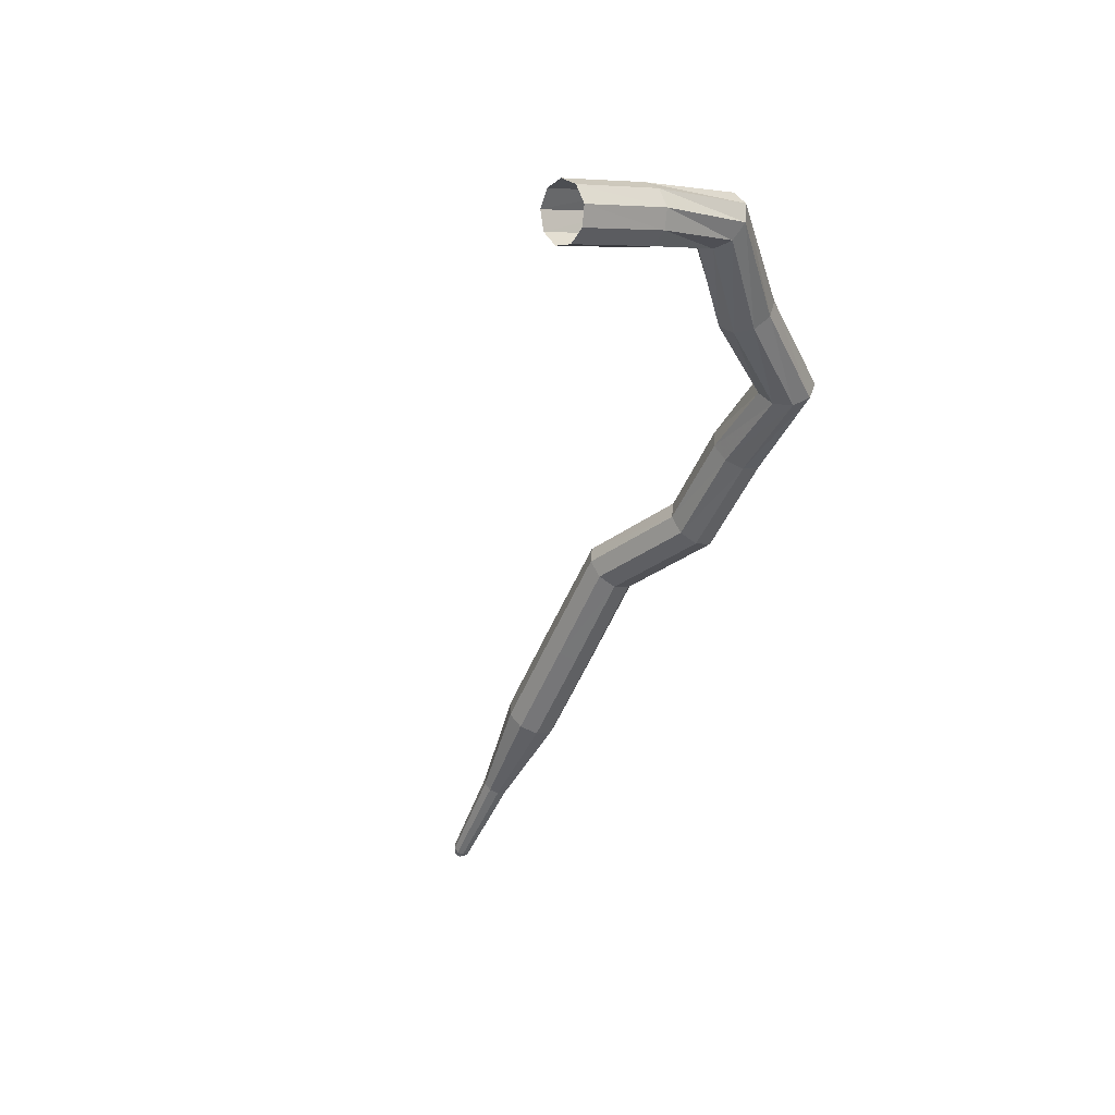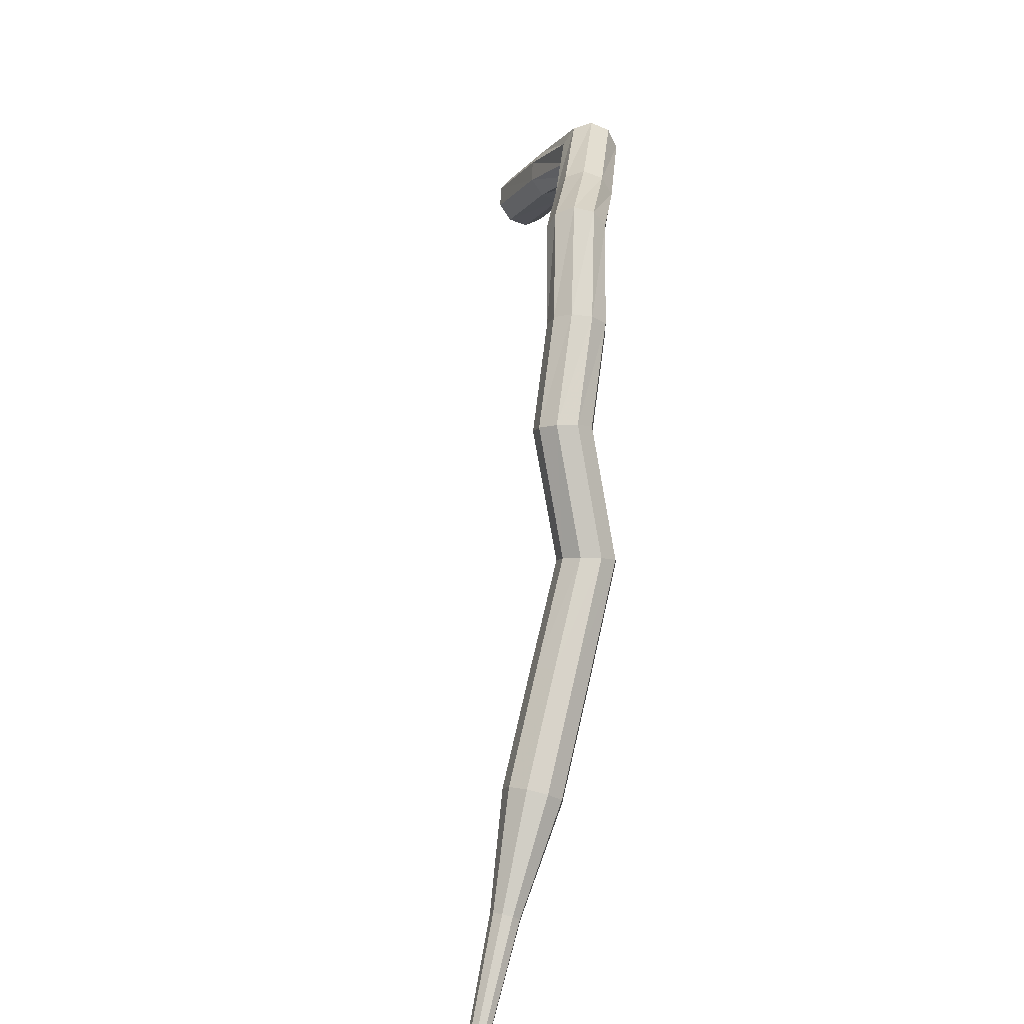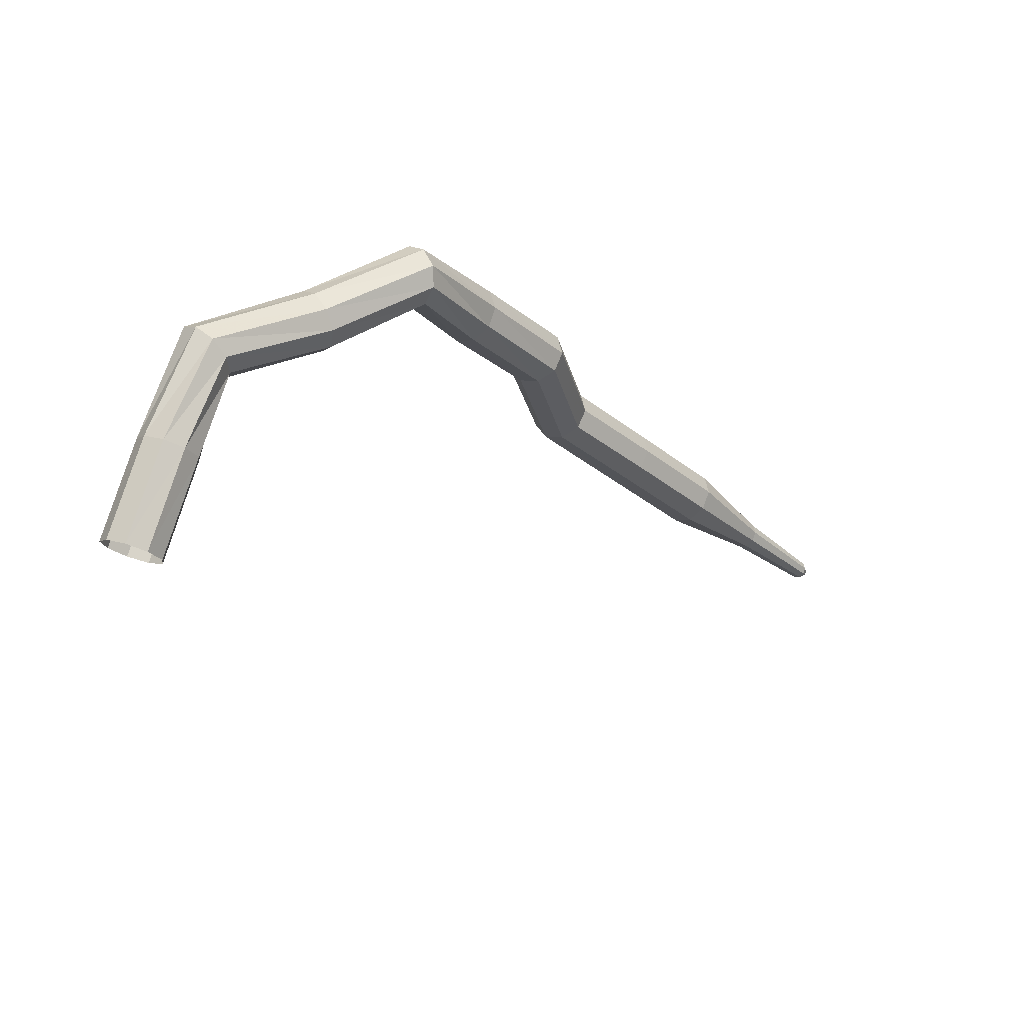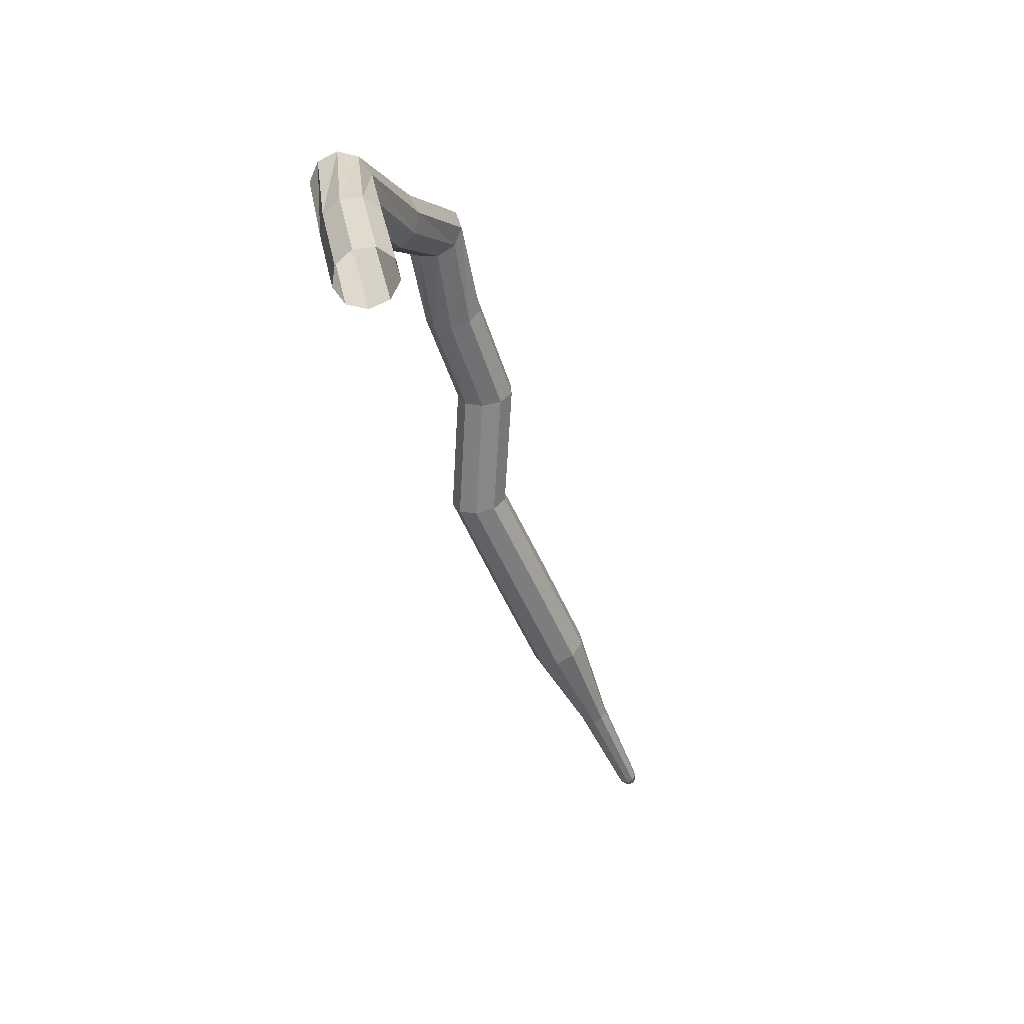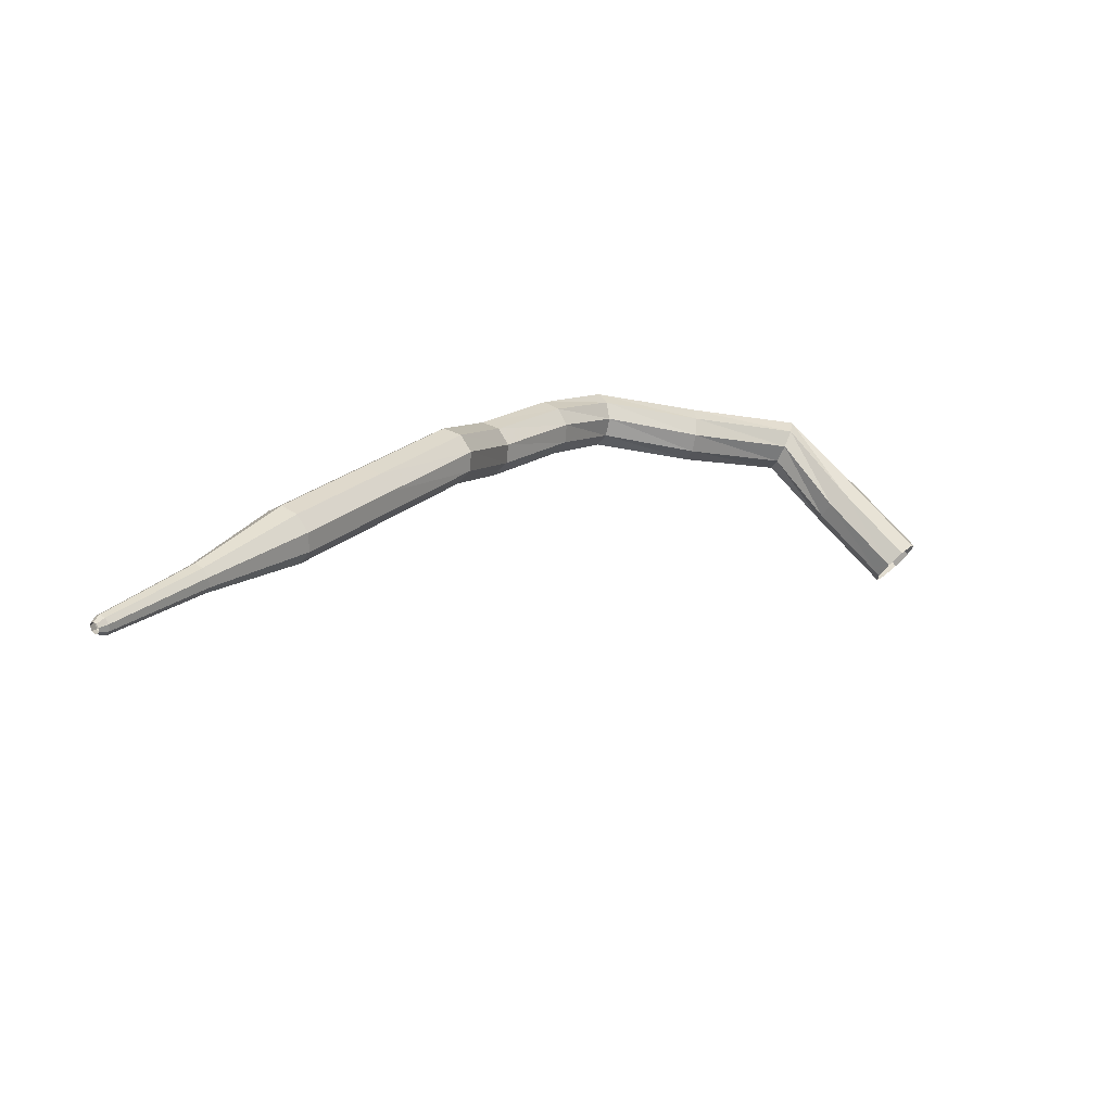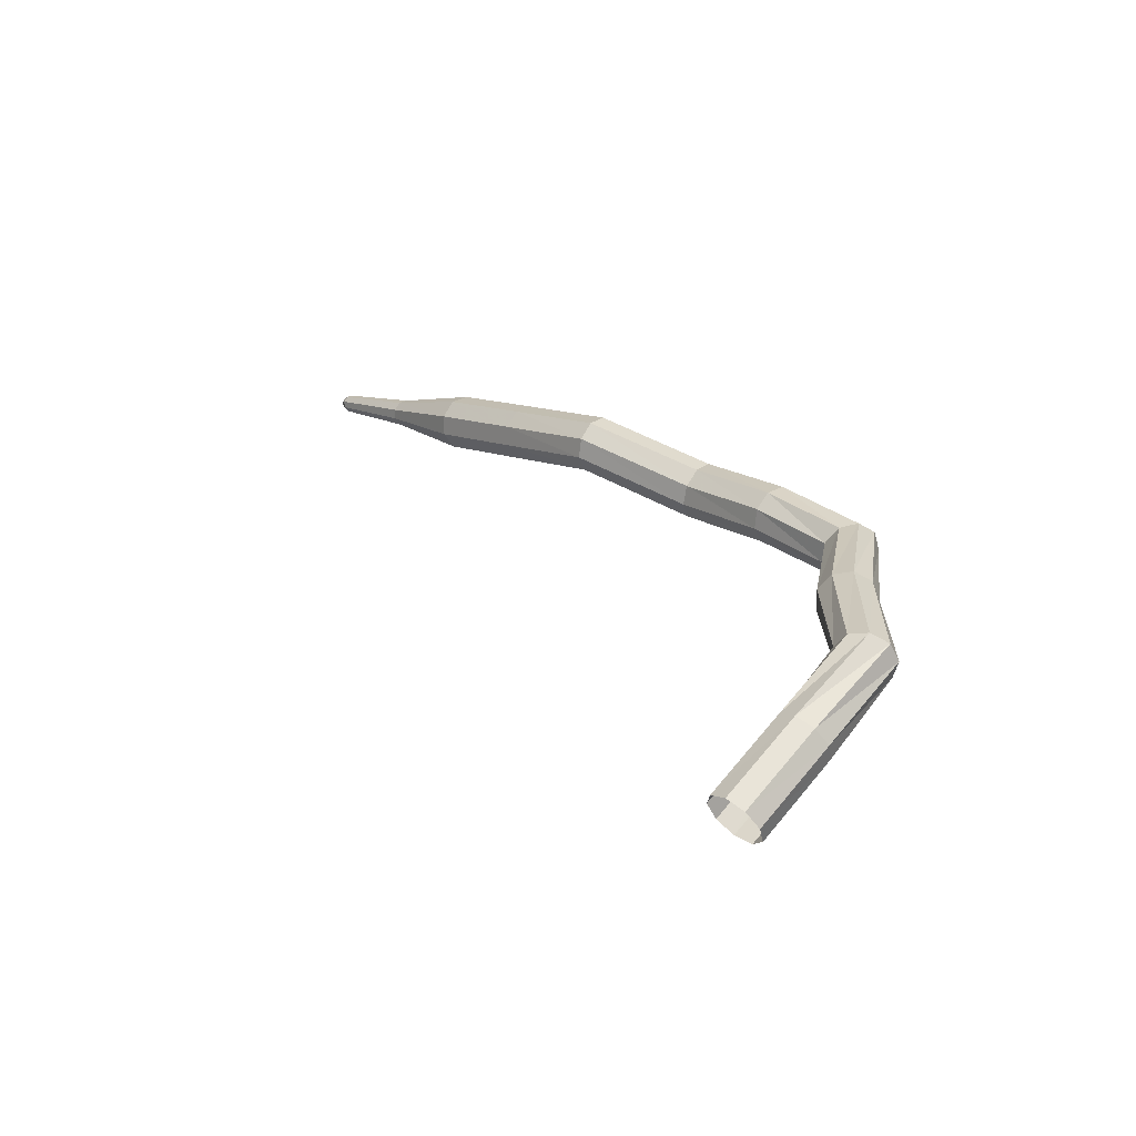
<metadata>
{"format":"obj","ext":"obj","renderer":"f3d","projection":"perspective","resolution":1024,"background":"white","views":[{"elev":-53.0,"azim":112.6,"up":"+Z"},{"elev":28.1,"azim":-73.3,"up":"+Y"},{"elev":38.2,"azim":154.3,"up":"+Y"},{"elev":-2.1,"azim":121.2,"up":"+Y"},{"elev":24.4,"azim":-7.3,"up":"+Z"},{"elev":13.1,"azim":95.5,"up":"+Z"}]}
</metadata>
<code>
g tube1
v 173.7 154.5 94.71
v 173.2 154.6 94.05
v 172.5 154.2 93.7
v 172 153.6 93.82
v 171.9 152.9 94.36
v 172.2 152.6 95.07
v 172.9 152.7 95.61
v 173.5 153.3 95.73
v 173.8 154 95.38
v 173.7 154.5 94.71
v 171.3 156.9 97.04
v 170.7 157 96.38
v 170 156.6 96.03
v 169.5 155.9 96.15
v 169.4 155.3 96.69
v 169.8 154.9 97.39
v 170.4 155.1 97.93
v 171.1 155.6 98.05
v 171.4 156.4 97.7
v 171.3 156.9 97.04
v 168.2 159.4 99.36
v 167.8 159.2 98.63
v 167.5 158.5 98.24
v 167.4 157.7 98.37
v 167.5 157.1 98.97
v 167.8 157 99.75
v 168.2 157.5 100.4
v 168.5 158.3 100.5
v 168.5 159.1 100.1
v 168.2 159.4 99.36
v 163.1 158.9 100.4
v 162.9 158.6 99.59
v 162.9 157.9 99.17
v 162.9 157 99.32
v 163.1 156.5 99.96
v 163.2 156.5 100.8
v 163.3 157 101.4
v 163.4 157.9 101.6
v 163.2 158.6 101.2
v 163.1 158.9 100.4
v 158.1 159.1 101.3
v 158 158.7 100.5
v 158.2 158 100.1
v 158.5 157.2 100.2
v 158.8 156.8 100.9
v 159 156.8 101.7
v 158.9 157.4 102.4
v 158.7 158.2 102.5
v 158.3 158.9 102.1
v 158.1 159.1 101.3
v 154.8 155.7 102.1
v 154.9 155.4 101.3
v 155.4 154.9 100.9
v 156 154.3 101.1
v 156.5 154 101.7
v 156.5 154.1 102.6
v 156.2 154.5 103.2
v 155.6 155.1 103.4
v 155 155.6 102.9
v 154.8 155.7 102.1
v 151.4 152.3 102.5
v 151.5 152 101.7
v 152.1 151.5 101.3
v 152.8 151 101.4
v 153.4 150.9 102.1
v 153.5 151 102.9
v 153.1 151.4 103.5
v 152.4 151.9 103.7
v 151.7 152.2 103.3
v 151.4 152.3 102.5
v 149.3 147.5 104.1
v 149.5 147.3 103.3
v 150.1 146.8 102.9
v 150.8 146.3 103
v 151.3 146.1 103.7
v 151.4 146.2 104.5
v 151 146.6 105.2
v 150.3 147.1 105.3
v 149.6 147.5 104.9
v 149.3 147.5 104.1
v 146 144.2 104
v 146.2 144 103.2
v 146.7 143.5 102.8
v 147.3 142.9 102.9
v 147.7 142.5 103.6
v 147.7 142.5 104.4
v 147.3 142.9 105.1
v 146.7 143.4 105.2
v 146.2 144 104.8
v 146 144.2 104
v 142.5 140.7 103.9
v 142.8 140.5 103.1
v 143.3 140 102.6
v 143.9 139.4 102.8
v 144.3 139 103.4
v 144.2 139 104.3
v 143.8 139.4 105
v 143.2 140 105.1
v 142.7 140.5 104.7
v 142.5 140.7 103.9
v 139.5 136.8 103.8
v 139.7 136.7 103.4
v 139.9 136.5 103.1
v 140.2 136.2 103.2
v 140.4 136 103.5
v 140.4 136 104
v 140.2 136.1 104.3
v 139.9 136.4 104.4
v 139.6 136.7 104.2
v 139.5 136.8 103.8
v 136.3 133.3 103.7
v 136.4 133.2 103.4
v 136.6 133 103.3
v 136.8 132.8 103.3
v 136.9 132.7 103.5
v 136.9 132.7 103.8
v 136.7 132.8 104
v 136.5 133 104.1
v 136.4 133.2 103.9
v 136.3 133.3 103.7
v 136.2 132.9 103.7
v 136.2 132.8 103.5
v 136.3 132.7 103.4
v 136.4 132.6 103.4
v 136.5 132.5 103.6
v 136.5 132.5 103.7
v 136.4 132.6 103.9
v 136.3 132.7 103.9
v 136.2 132.8 103.8
v 136.2 132.9 103.7
f 1 2 12
f 12 11 1
f 2 3 13
f 13 12 2
f 3 4 14
f 14 13 3
f 4 5 15
f 15 14 4
f 5 6 16
f 16 15 5
f 6 7 17
f 17 16 6
f 7 8 18
f 18 17 7
f 8 9 19
f 19 18 8
f 9 10 20
f 20 19 9
f 11 12 22
f 22 21 11
f 12 13 23
f 23 22 12
f 13 14 24
f 24 23 13
f 14 15 25
f 25 24 14
f 15 16 26
f 26 25 15
f 16 17 27
f 27 26 16
f 17 18 28
f 28 27 17
f 18 19 29
f 29 28 18
f 19 20 30
f 30 29 19
f 21 22 32
f 32 31 21
f 22 23 33
f 33 32 22
f 23 24 34
f 34 33 23
f 24 25 35
f 35 34 24
f 25 26 36
f 36 35 25
f 26 27 37
f 37 36 26
f 27 28 38
f 38 37 27
f 28 29 39
f 39 38 28
f 29 30 40
f 40 39 29
f 31 32 42
f 42 41 31
f 32 33 43
f 43 42 32
f 33 34 44
f 44 43 33
f 34 35 45
f 45 44 34
f 35 36 46
f 46 45 35
f 36 37 47
f 47 46 36
f 37 38 48
f 48 47 37
f 38 39 49
f 49 48 38
f 39 40 50
f 50 49 39
f 41 42 52
f 52 51 41
f 42 43 53
f 53 52 42
f 43 44 54
f 54 53 43
f 44 45 55
f 55 54 44
f 45 46 56
f 56 55 45
f 46 47 57
f 57 56 46
f 47 48 58
f 58 57 47
f 48 49 59
f 59 58 48
f 49 50 60
f 60 59 49
f 51 52 62
f 62 61 51
f 52 53 63
f 63 62 52
f 53 54 64
f 64 63 53
f 54 55 65
f 65 64 54
f 55 56 66
f 66 65 55
f 56 57 67
f 67 66 56
f 57 58 68
f 68 67 57
f 58 59 69
f 69 68 58
f 59 60 70
f 70 69 59
f 61 62 72
f 72 71 61
f 62 63 73
f 73 72 62
f 63 64 74
f 74 73 63
f 64 65 75
f 75 74 64
f 65 66 76
f 76 75 65
f 66 67 77
f 77 76 66
f 67 68 78
f 78 77 67
f 68 69 79
f 79 78 68
f 69 70 80
f 80 79 69
f 71 72 82
f 82 81 71
f 72 73 83
f 83 82 72
f 73 74 84
f 84 83 73
f 74 75 85
f 85 84 74
f 75 76 86
f 86 85 75
f 76 77 87
f 87 86 76
f 77 78 88
f 88 87 77
f 78 79 89
f 89 88 78
f 79 80 90
f 90 89 79
f 81 82 92
f 92 91 81
f 82 83 93
f 93 92 82
f 83 84 94
f 94 93 83
f 84 85 95
f 95 94 84
f 85 86 96
f 96 95 85
f 86 87 97
f 97 96 86
f 87 88 98
f 98 97 87
f 88 89 99
f 99 98 88
f 89 90 100
f 100 99 89
f 91 92 102
f 102 101 91
f 92 93 103
f 103 102 92
f 93 94 104
f 104 103 93
f 94 95 105
f 105 104 94
f 95 96 106
f 106 105 95
f 96 97 107
f 107 106 96
f 97 98 108
f 108 107 97
f 98 99 109
f 109 108 98
f 99 100 110
f 110 109 99
f 101 102 112
f 112 111 101
f 102 103 113
f 113 112 102
f 103 104 114
f 114 113 103
f 104 105 115
f 115 114 104
f 105 106 116
f 116 115 105
f 106 107 117
f 117 116 106
f 107 108 118
f 118 117 107
f 108 109 119
f 119 118 108
f 109 110 120
f 120 119 109
f 111 112 122
f 122 121 111
f 112 113 123
f 123 122 112
f 113 114 124
f 124 123 113
f 114 115 125
f 125 124 114
f 115 116 126
f 126 125 115
f 116 117 127
f 127 126 116
f 117 118 128
f 128 127 117
f 118 119 129
f 129 128 118
f 119 120 130
f 130 129 119

</code>
